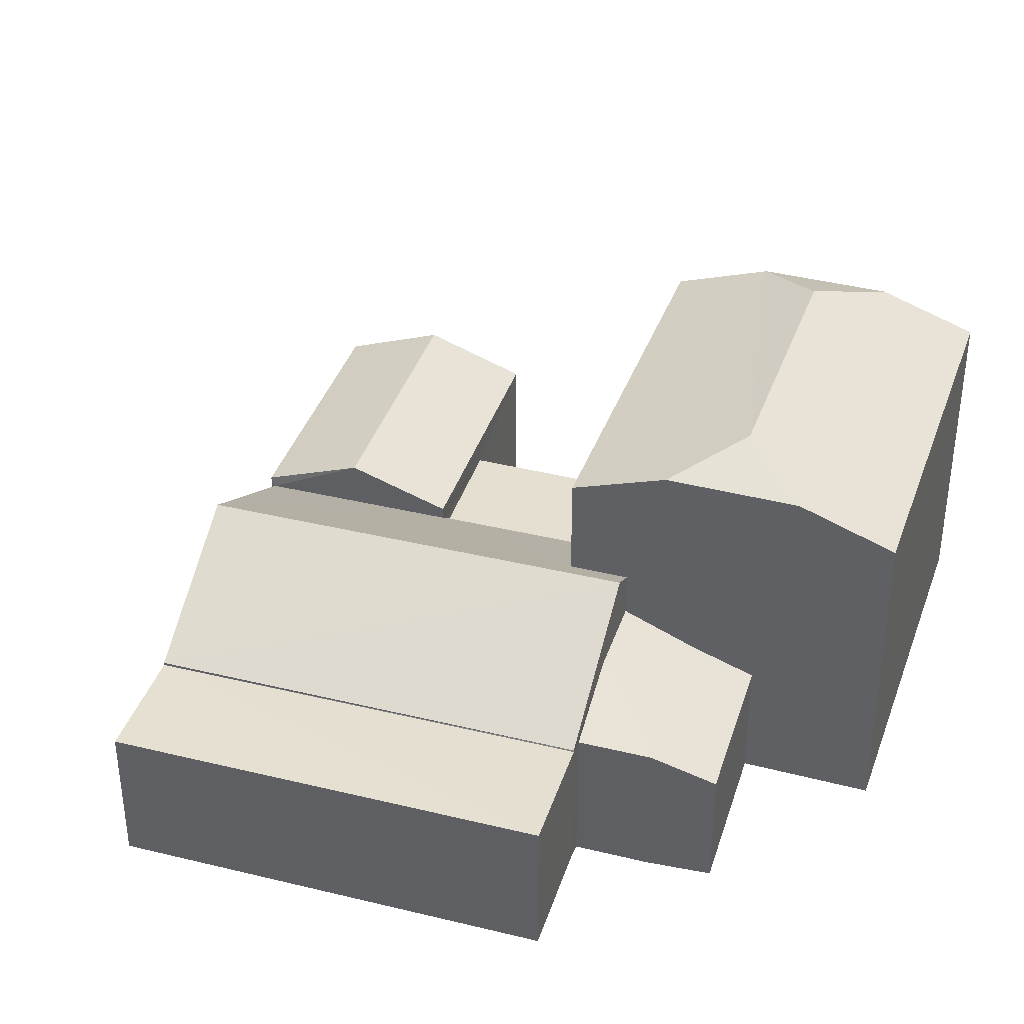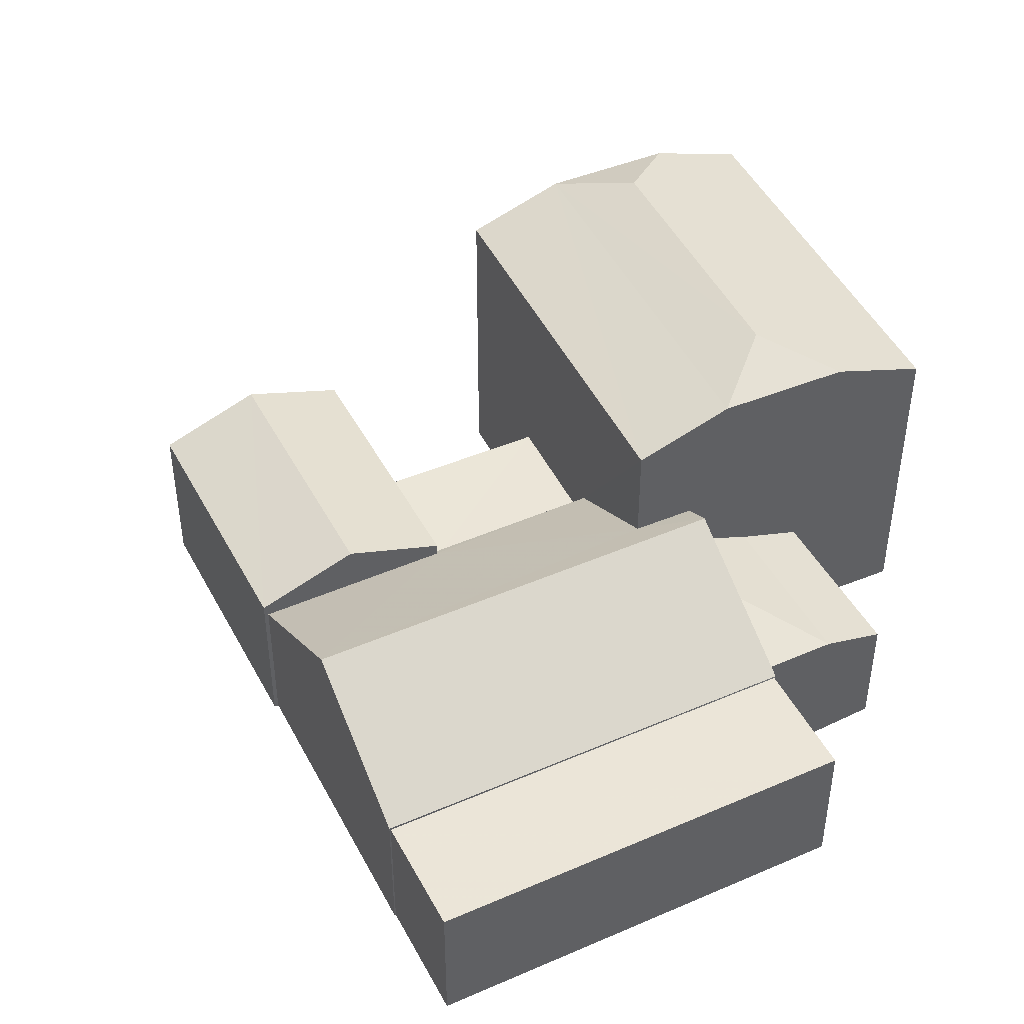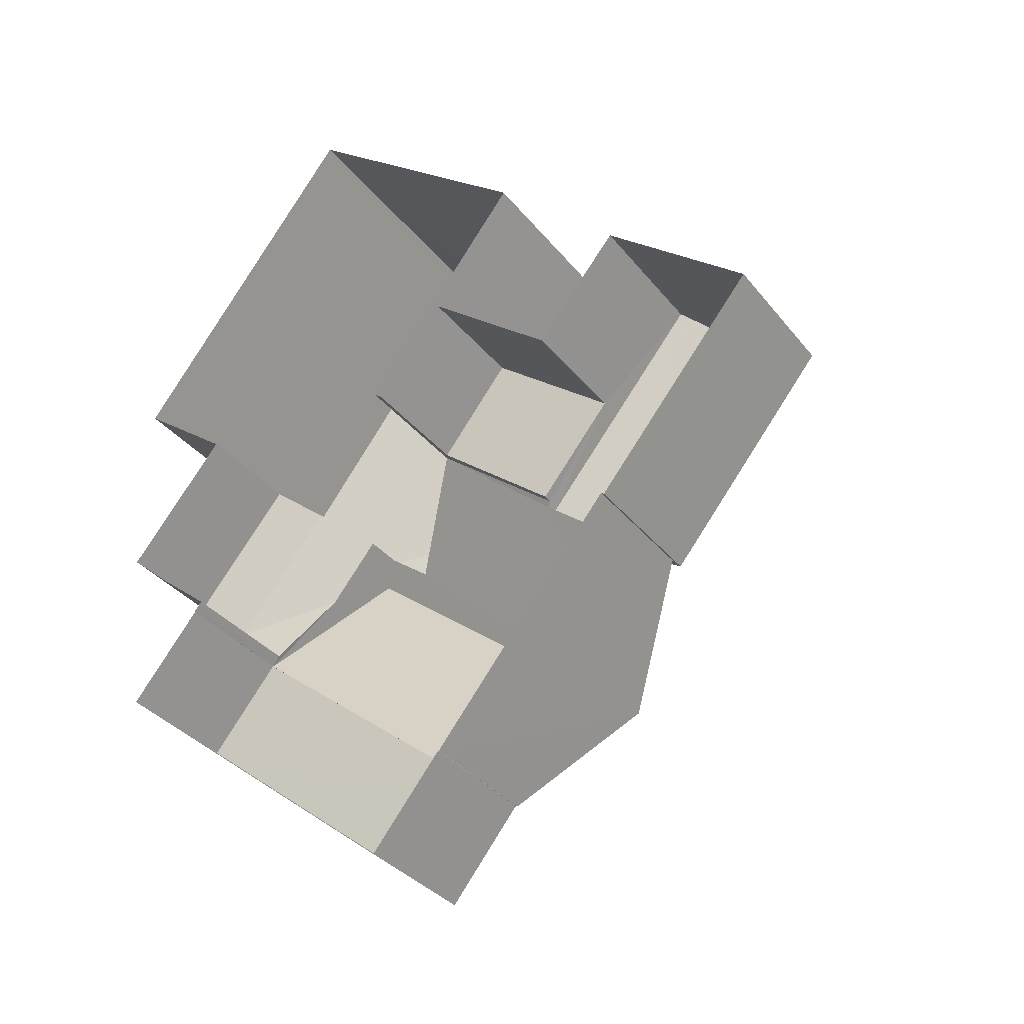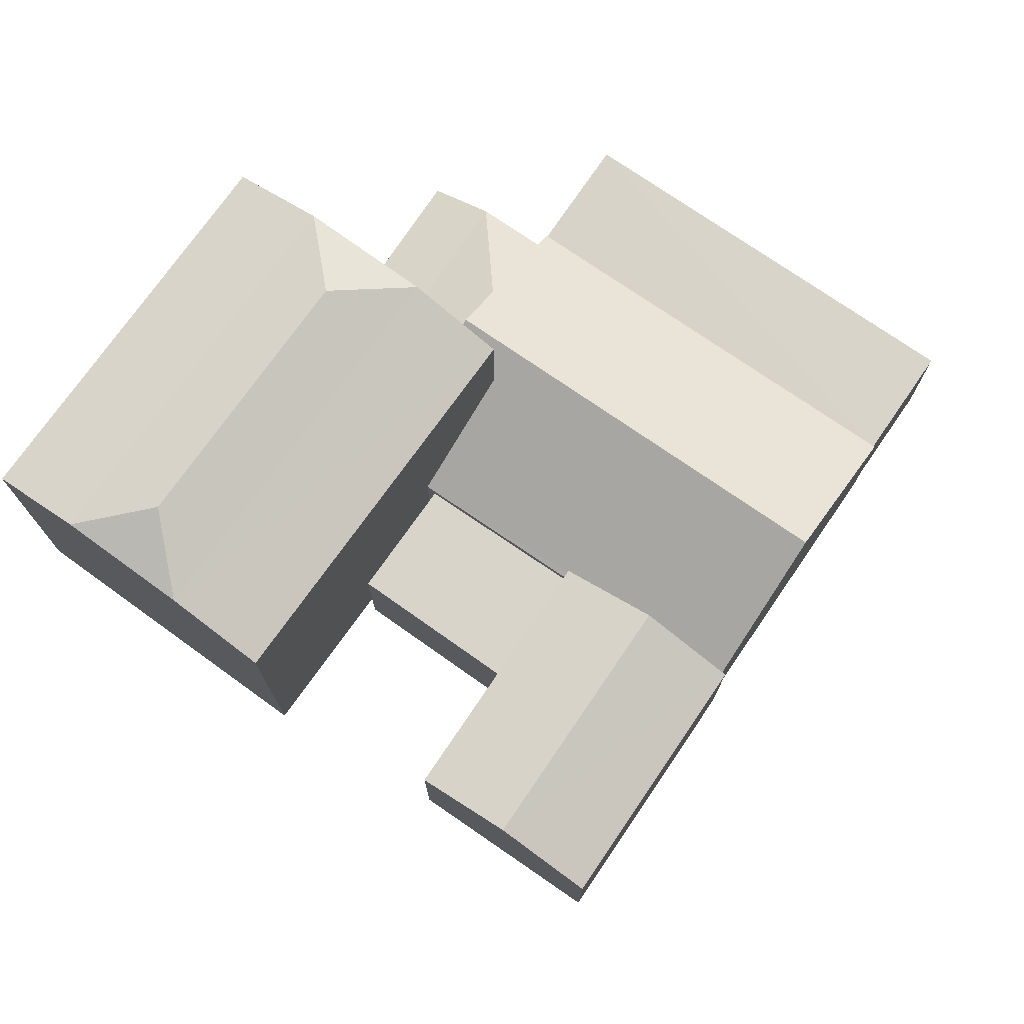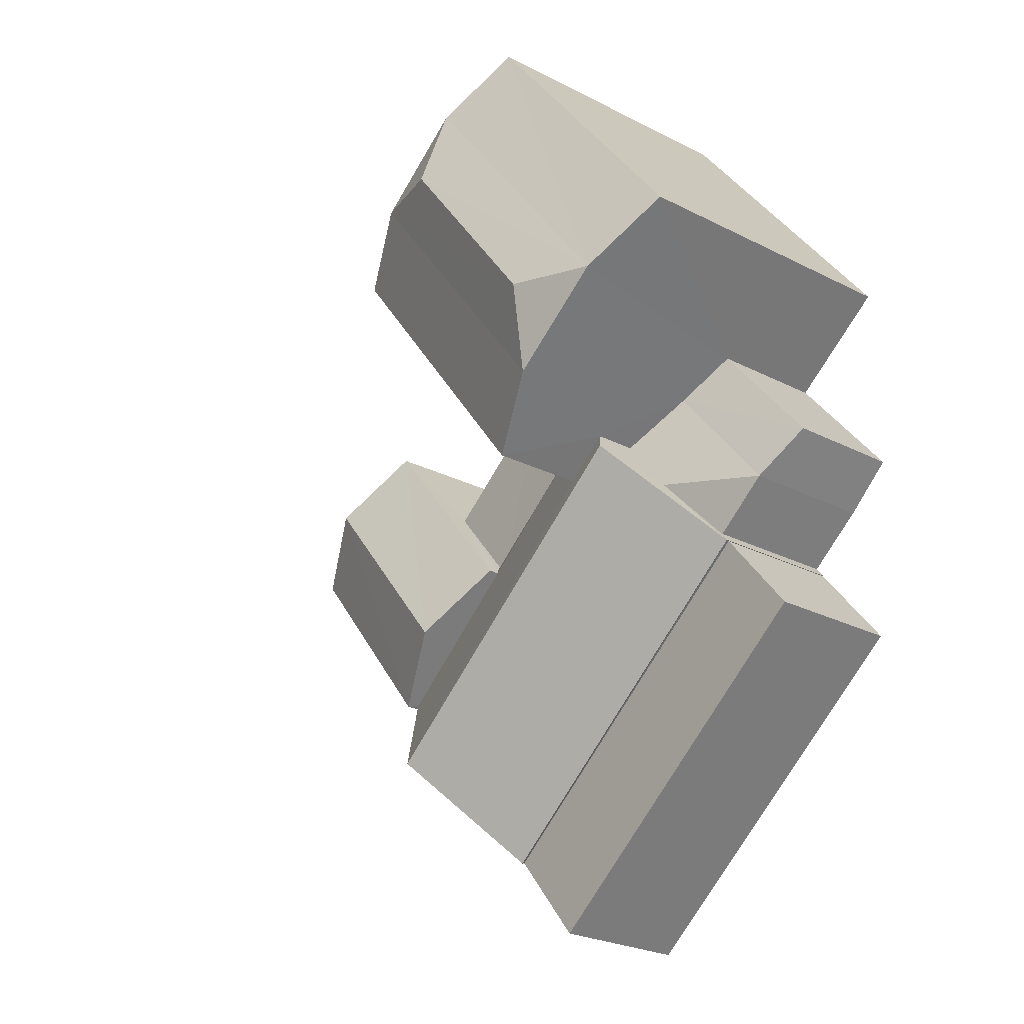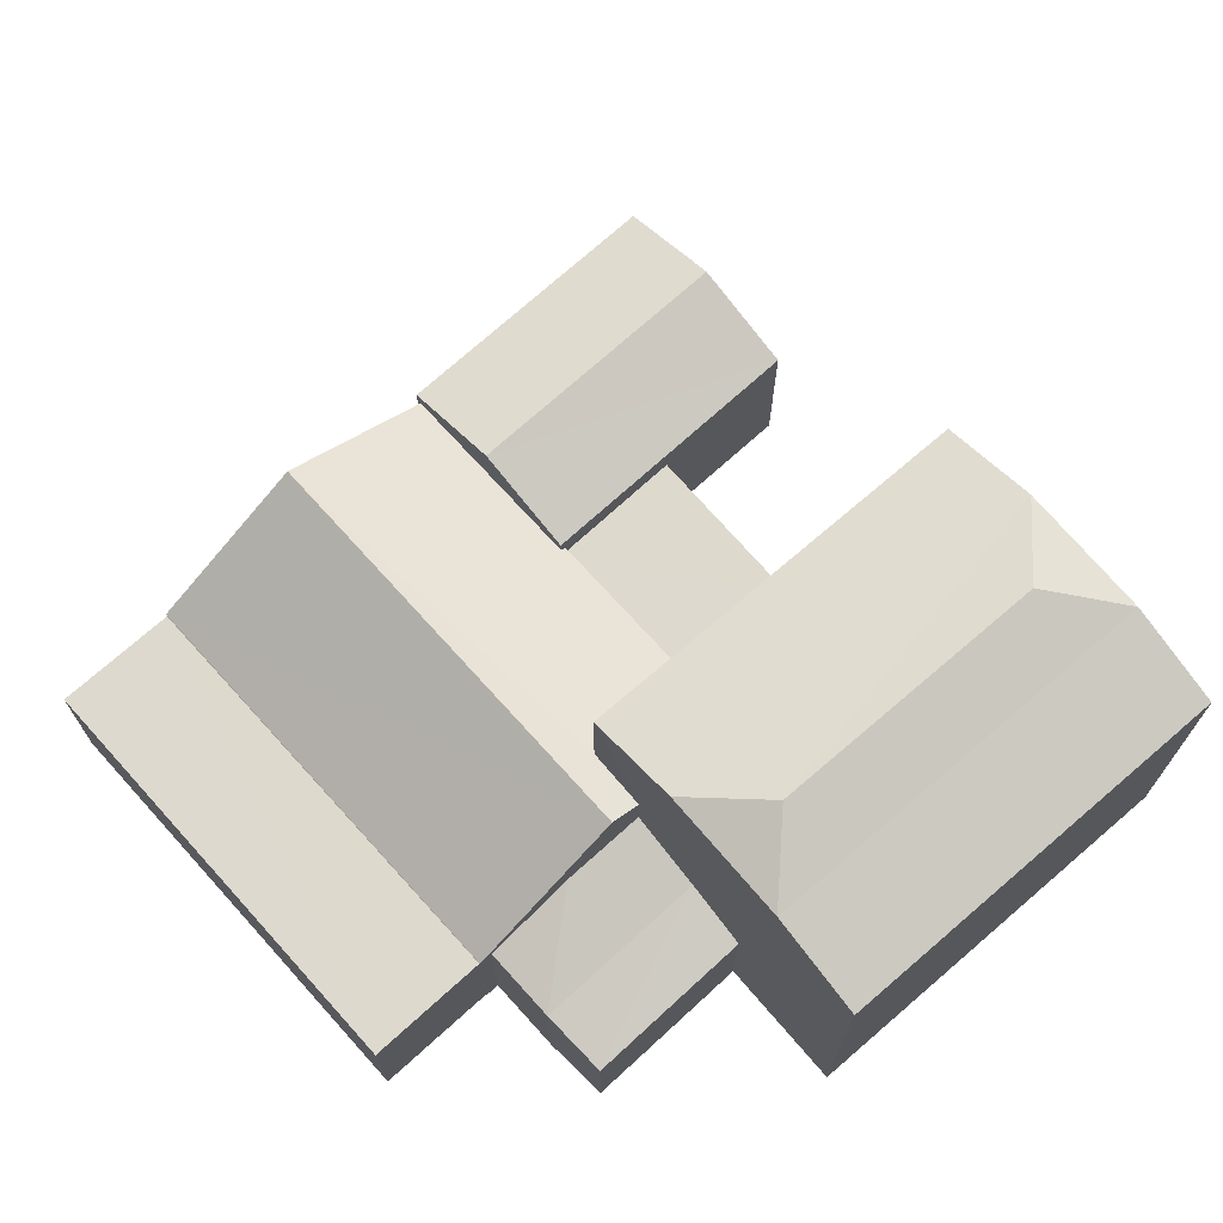
<metadata>
{"format":"obj","ext":"obj","renderer":"f3d","projection":"perspective","resolution":1024,"background":"white","views":[{"elev":37.6,"azim":56.1,"up":"+Z"},{"elev":46.0,"azim":12.4,"up":"+Z"},{"elev":-34.1,"azim":-147.6,"up":"+Y"},{"elev":75.7,"azim":-106.7,"up":"+Z"},{"elev":-25.4,"azim":50.7,"up":"+Y"},{"elev":71.8,"azim":86.8,"up":"+Z"}]}
</metadata>
<code>
v -2.233e+05 -1.272e+05 18.43
v -2.233e+05 -1.272e+05 18.43
v -2.233e+05 -1.272e+05 18.43
v -2.233e+05 -1.272e+05 18.43
v -2.233e+05 -1.272e+05 18.43
v -2.232e+05 -1.272e+05 18.43
v -2.233e+05 -1.272e+05 18.43
v -2.233e+05 -1.272e+05 18.43
v -2.232e+05 -1.272e+05 18.43
v -2.232e+05 -1.272e+05 18.43
v -2.233e+05 -1.272e+05 18.43
v -2.233e+05 -1.272e+05 18.43
v -2.232e+05 -1.272e+05 18.43
v -2.232e+05 -1.272e+05 18.43
v -2.232e+05 -1.272e+05 18.43
v -2.232e+05 -1.272e+05 18.43
v -2.233e+05 -1.272e+05 18.43
v -2.232e+05 -1.272e+05 18.43
v -2.232e+05 -1.272e+05 18.43
v -2.232e+05 -1.272e+05 18.43
v -2.232e+05 -1.272e+05 18.43
v -2.232e+05 -1.272e+05 21.53
v -2.233e+05 -1.272e+05 21.53
v -2.233e+05 -1.272e+05 21.6
v -2.232e+05 -1.272e+05 23.01
v -2.232e+05 -1.272e+05 23.4
v -2.232e+05 -1.272e+05 23.03
v -2.233e+05 -1.272e+05 23.4
v -2.233e+05 -1.272e+05 21.61
v -2.233e+05 -1.272e+05 22.61
v -2.233e+05 -1.272e+05 21.86
v -2.233e+05 -1.272e+05 22.61
v -2.233e+05 -1.272e+05 21.86
v -2.232e+05 -1.272e+05 26.38
v -2.232e+05 -1.272e+05 25.86
v -2.233e+05 -1.272e+05 25.86
v -2.232e+05 -1.272e+05 25.86
v -2.232e+05 -1.272e+05 25.15
v -2.232e+05 -1.272e+05 25.15
v -2.232e+05 -1.272e+05 21.49
v -2.232e+05 -1.272e+05 22.1
v -2.232e+05 -1.272e+05 21.49
v -2.233e+05 -1.272e+05 21.86
v -2.233e+05 -1.272e+05 21.86
v -2.232e+05 -1.272e+05 21.49
v -2.232e+05 -1.272e+05 21.05
v -2.232e+05 -1.272e+05 21.05
v -2.232e+05 -1.272e+05 25.15
v -2.232e+05 -1.272e+05 25.86
v -2.233e+05 -1.272e+05 25.15
v -2.233e+05 -1.272e+05 21.3
v -2.232e+05 -1.272e+05 21.3
v -2.233e+05 -1.272e+05 21.3
v -2.233e+05 -1.272e+05 21.3
v -2.232e+05 -1.272e+05 26.38
v -2.233e+05 -1.272e+05 21.53
v -2.232e+05 -1.272e+05 21.53
v -2.232e+05 -1.272e+05 22.09
v -2.233e+05 -1.272e+05 21.49
v -2.233e+05 -1.272e+05 21.49
v -2.232e+05 -1.272e+05 21.49
v -2.232e+05 -1.272e+05 21.49
f 1 2 3
f 4 5 6
f 5 7 3
f 8 9 10
f 2 11 12
f 13 14 15
f 15 9 16
f 12 17 18
f 19 6 5
f 20 21 19
f 14 20 15
f 18 10 20
f 2 12 3
f 3 18 5
f 10 9 15
f 3 12 18
f 20 19 5
f 20 10 15
f 18 20 5
f 52 17 53
f 52 18 17
f 22 23 24
f 25 26 27
f 24 25 22
f 28 26 25
f 29 28 24
f 28 25 24
f 30 31 32
f 30 33 31
f 34 35 36
f 37 38 35
f 37 39 38
f 40 41 42
f 32 43 44
f 30 32 44
f 45 40 46
f 47 45 46
f 36 48 49
f 36 50 48
f 51 52 53
f 54 51 53
f 55 49 37
f 26 56 57
f 26 28 56
f 41 40 45
f 58 41 45
f 37 35 34
f 55 37 34
f 36 49 55
f 34 36 55
f 59 60 61
f 62 59 61
f 48 25 27
f 15 16 47
f 27 58 45
f 49 48 27
f 47 16 39
f 37 45 47
f 49 27 37
f 37 47 39
f 37 27 45
f 12 53 17
f 12 54 53
f 22 50 8
f 8 10 22
f 22 48 50
f 25 48 22
f 10 52 22
f 22 52 23
f 10 18 52
f 23 52 51
f 46 40 14
f 13 46 14
f 43 2 1
f 44 43 1
f 19 21 62
f 21 57 62
f 5 59 7
f 59 57 56
f 62 57 59
f 7 59 56
f 19 62 61
f 6 19 61
f 27 26 58
f 26 41 58
f 20 42 21
f 42 41 57
f 42 57 21
f 57 41 26
f 5 4 60
f 59 5 60
f 61 4 6
f 61 60 4
f 12 11 54
f 11 31 54
f 51 54 23
f 54 31 33
f 23 33 24
f 23 54 33
f 29 3 28
f 3 7 28
f 7 56 28
f 38 16 9
f 38 39 16
f 31 11 32
f 11 2 32
f 2 43 32
f 20 14 40
f 42 20 40
f 29 1 3
f 44 1 29
f 44 29 30
f 29 24 30
f 24 33 30
f 38 9 35
f 9 8 35
f 35 8 36
f 8 50 36
f 15 46 13
f 15 47 46

</code>
